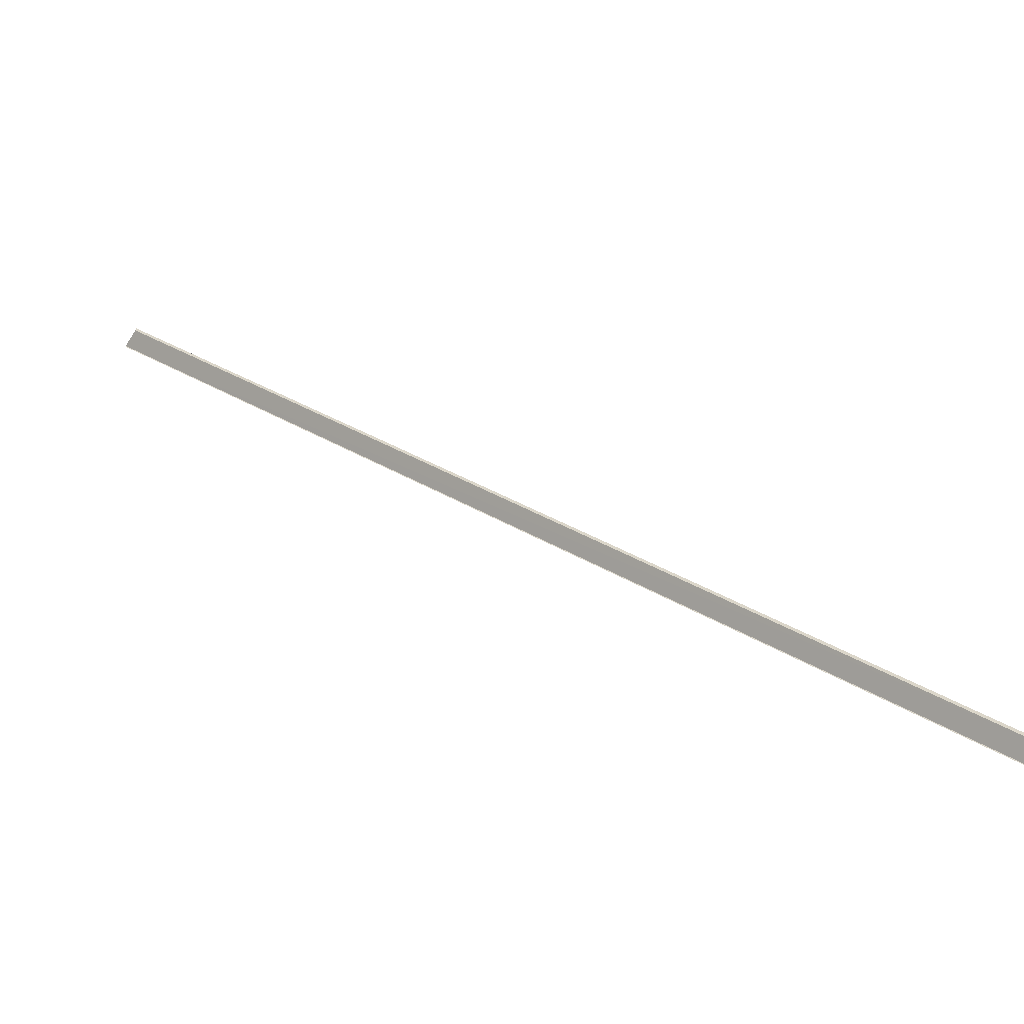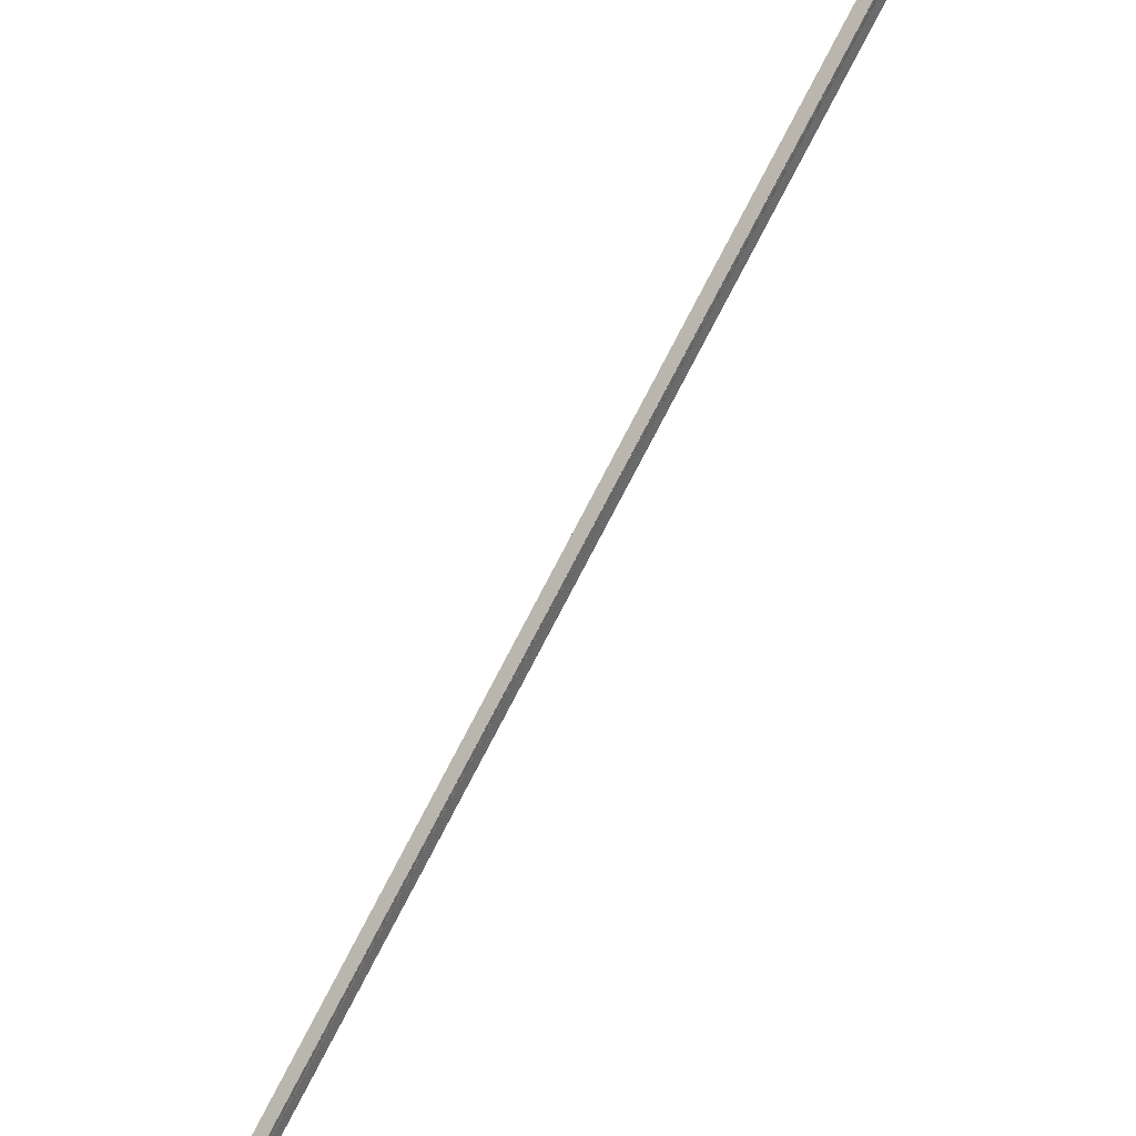
<metadata>
{"format":"obj","ext":"obj","renderer":"f3d","projection":"perspective","resolution":1024,"background":"white","views":[{"elev":-51.7,"azim":12.6,"up":"+Z"},{"elev":40.5,"azim":131.6,"up":"+Z"}]}
</metadata>
<code>
o 24570
v 2249 1867 7.769
v 2249 1867 7.768
v 2250 1867 7.239
v 2249 1867 7.771
v 2250 1867 7.24
v 2249 1867 7.769
v 2250 1867 7.239
v 2249 1867 7.768
v 2250 1867 7.237
v 2249 1867 7.767
v 2250 1867 7.237
v 2249 1867 7.767
v 2250 1867 7.236
v 2250 1867 7.239
v 2250 1867 7.237
v 2250 1867 7.236
v 2250 1867 7.236
v 2250 1867 7.236
v 2249 1867 7.766
v 2249 1867 7.766
v 2249 1867 7.766
v 2250 1867 7.235
v 2250 1867 7.239
v 2250 1867 7.236
v 2249 1867 7.769
v 2249 1867 7.766
v 2250 1867 7.236
v 2250 1867 7.236
v 2250 1867 7.235
v 2249 1867 7.766
v 2249 1867 7.766
v 2249 1867 7.767
v 2249 1867 7.766
v 2250 1867 7.235
v 2249 1867 7.766
v 2249 1867 7.767
v 2249 1867 7.768
v 2250 1867 7.237
v 2249 1867 7.769
v 2249 1867 7.767
v 2250 1867 7.237
v 2249 1867 7.768
v 2249 1867 7.769
v 2249 1867 7.769
v 2249 1867 7.767
v 2249 1867 7.771
v 2249 1867 7.772
v 2250 1867 7.241
v 2250 1867 7.24
v 2250 1867 7.24
v 2250 1867 7.241
v 2250 1867 7.242
v 2250 1867 7.241
v 2249 1867 7.773
v 2250 1867 7.242
v 2249 1867 7.772
v 2249 1867 7.773
v 2249 1867 7.772
v 2249 1867 7.771
v 2249 1867 7.772
v 2250 1867 7.239
v 2250 1867 7.24
v 2250 1867 7.239
v 2250 1867 7.237
v 2249 1867 7.772
v 2249 1867 7.772
v 2250 1867 7.241
v 2249 1867 7.771
v 2249 1867 7.773
v 2250 1867 7.242
v 2249 1867 7.772
v 2250 1867 7.242
f 1 2 3
f 4 1 5
f 5 6 7
f 7 8 9
f 2 10 11
f 11 12 13
f 14 13 15
f 14 11 16
f 17 12 18
f 19 10 17
f 19 20 17
f 17 21 22
f 23 24 18
f 23 24 22
f 25 20 26
f 25 10 26
f 23 27 28
f 23 29 28
f 25 30 31
f 25 30 32
f 33 30 34
f 34 35 28
f 16 35 28
f 36 30 16
f 32 37 16
f 16 37 38
f 38 39 14
f 39 37 40
f 37 39 41
f 39 42 43
f 44 45 42
f 39 43 46
f 39 46 47
f 48 46 49
f 50 47 51
f 52 47 53
f 52 54 55
f 56 57 52
f 56 58 52
f 59 60 50
f 61 59 50
f 39 59 61
f 61 48 62
f 61 49 63
f 61 63 64
f 65 66 67
f 65 68 67
f 69 66 70
f 70 71 72
f 67 71 72

</code>
